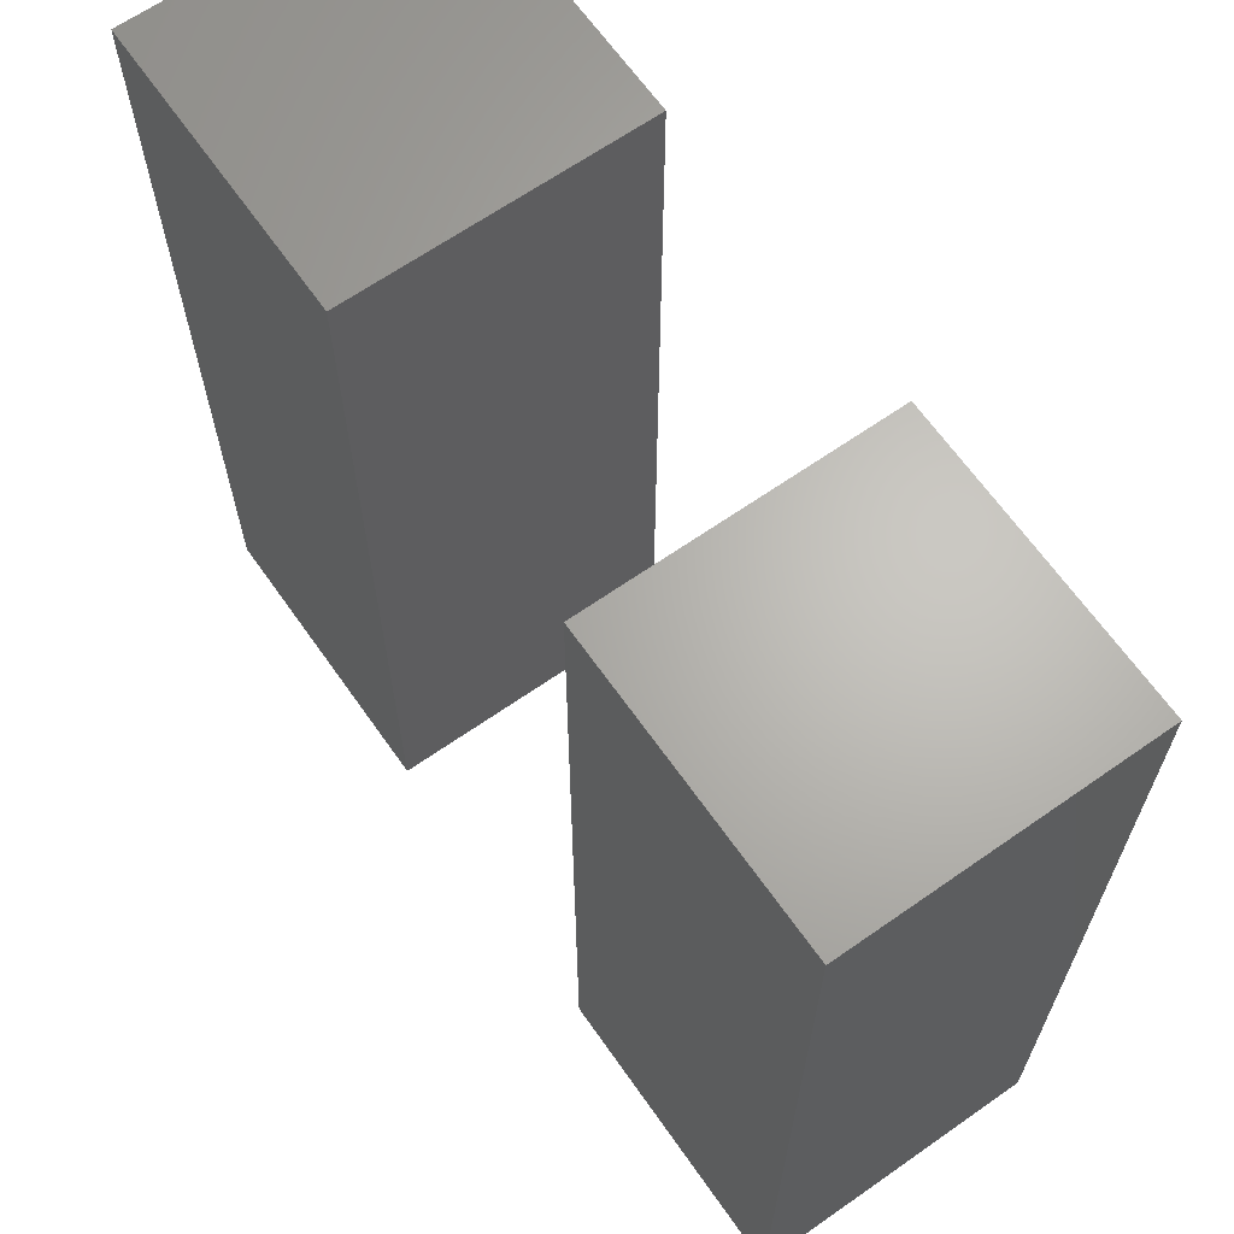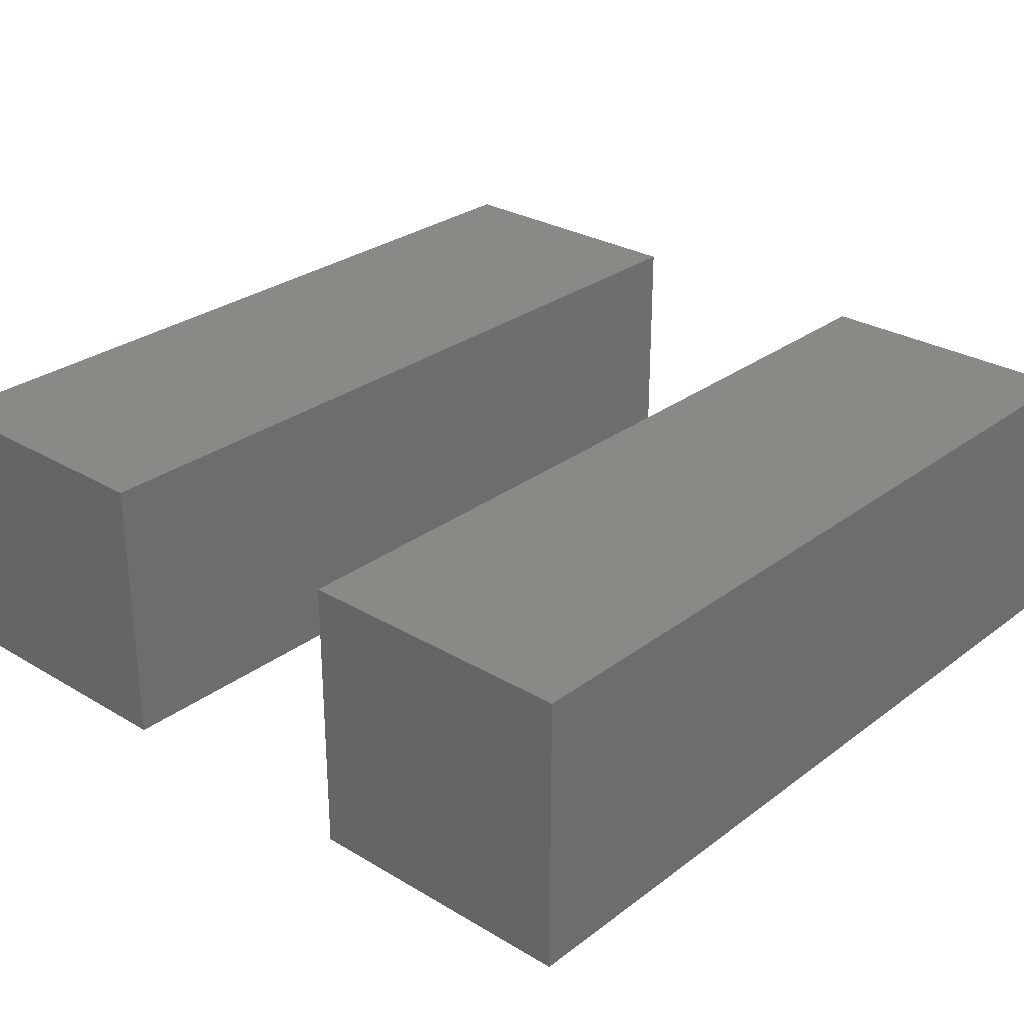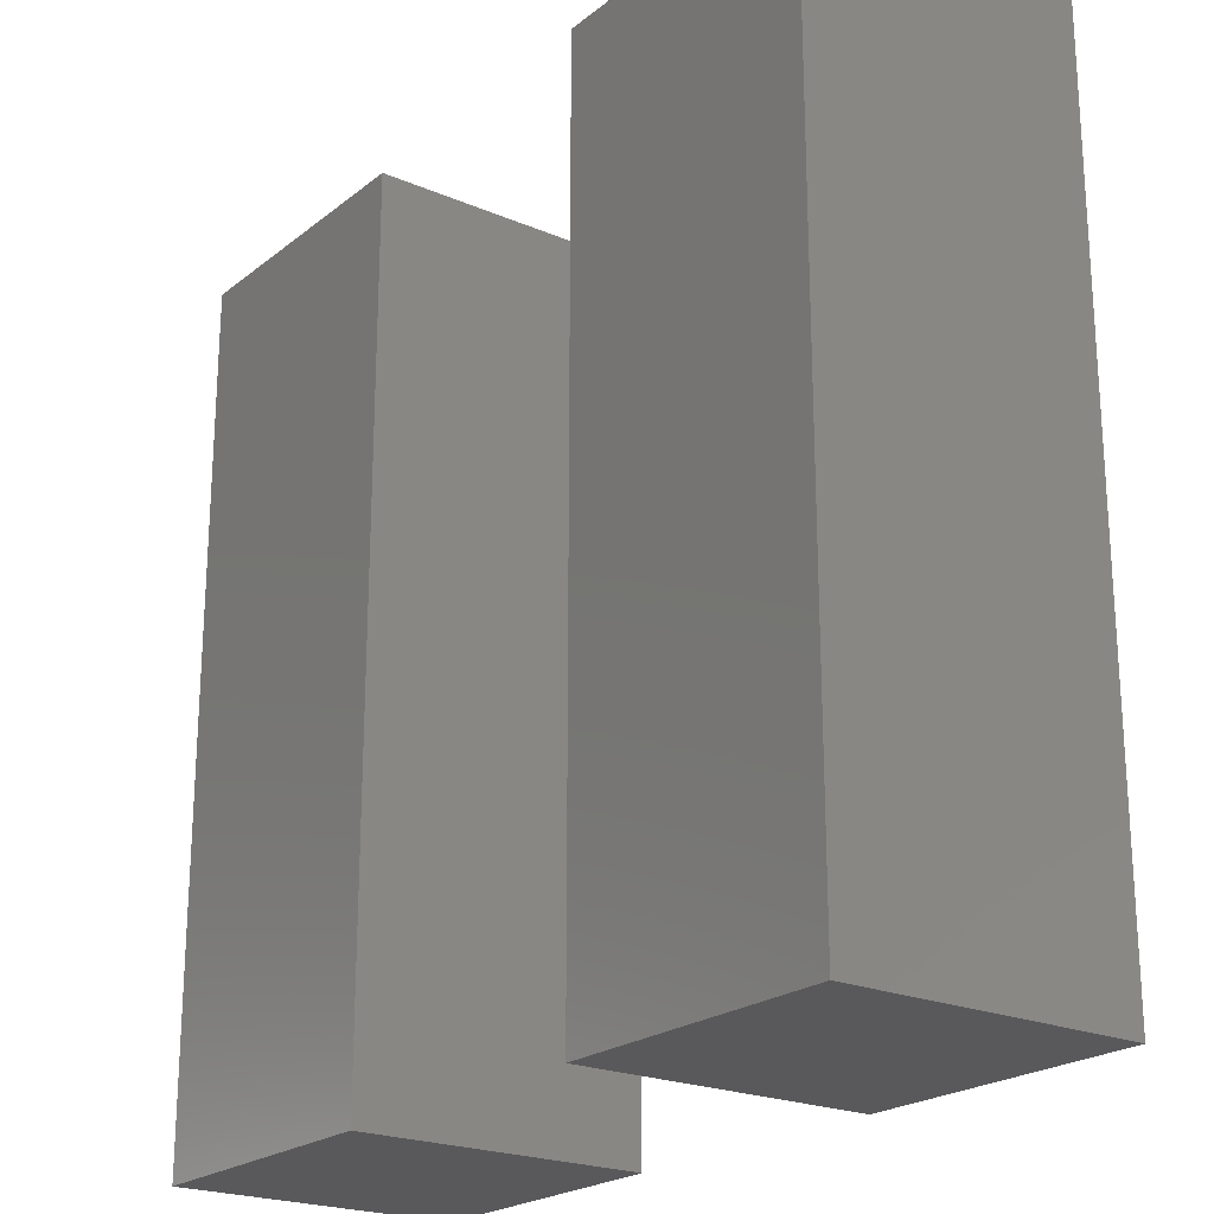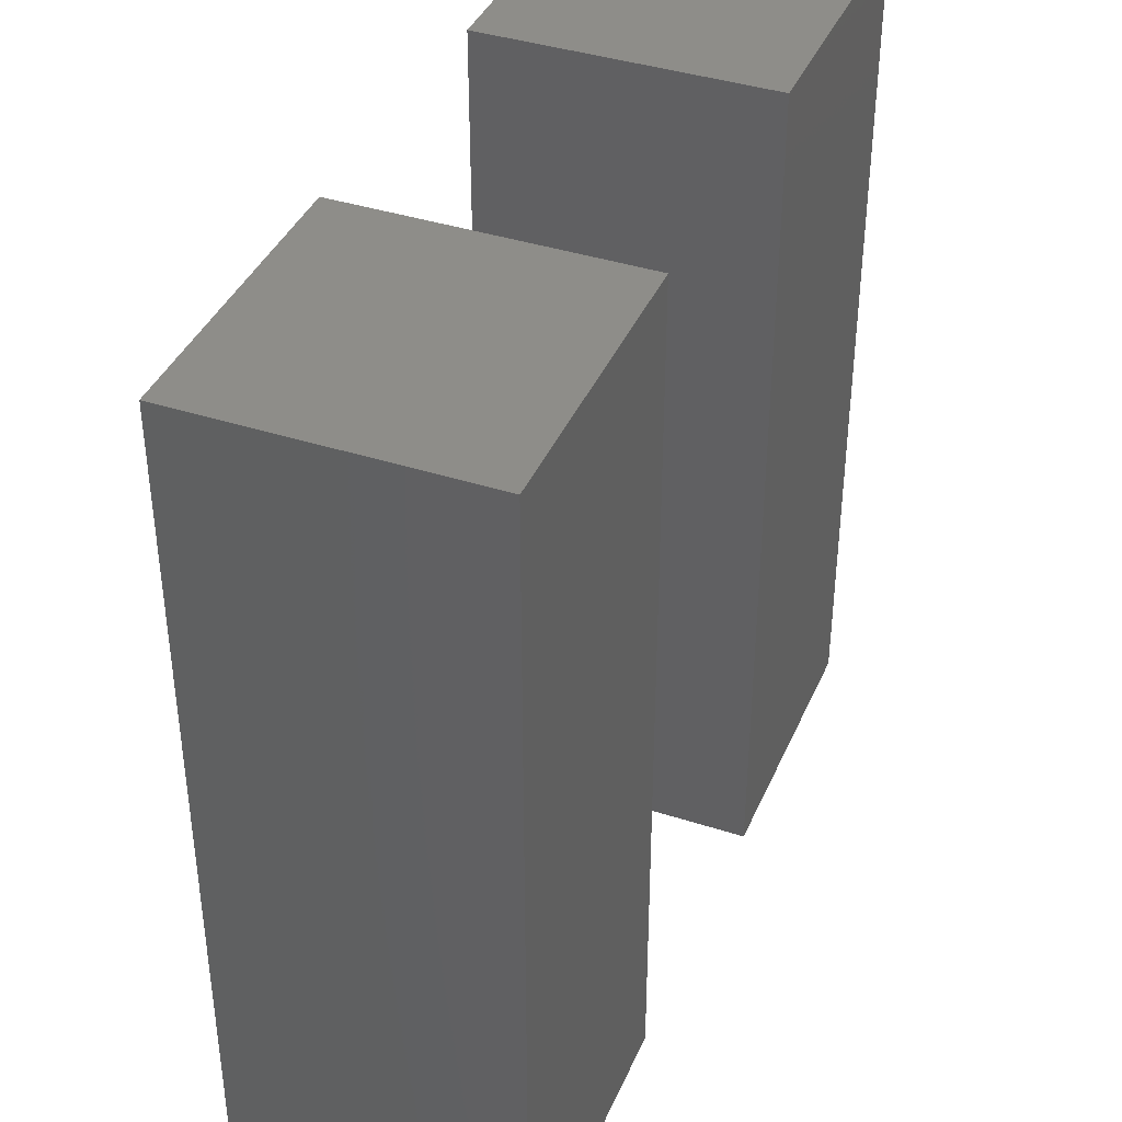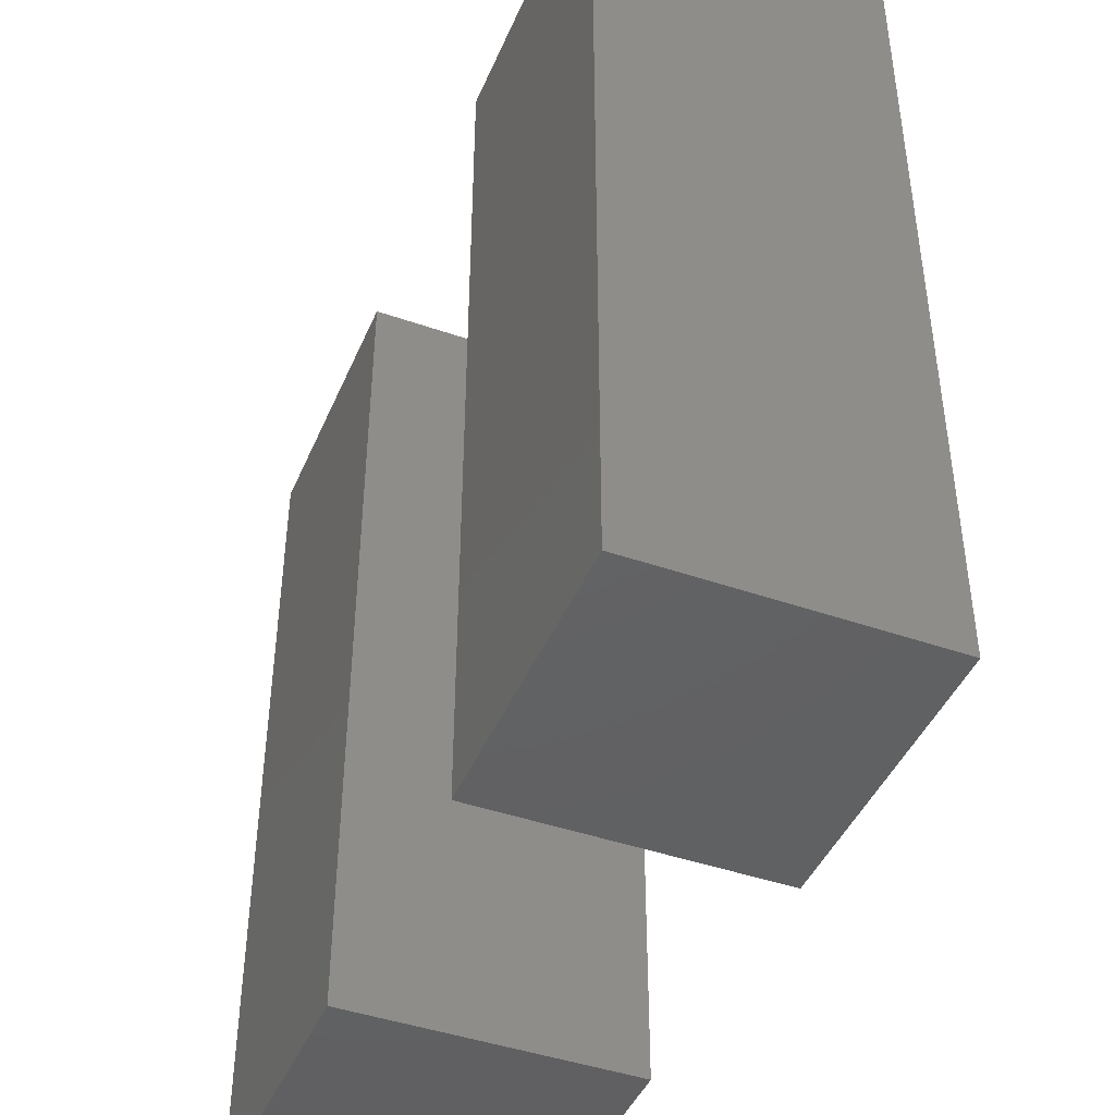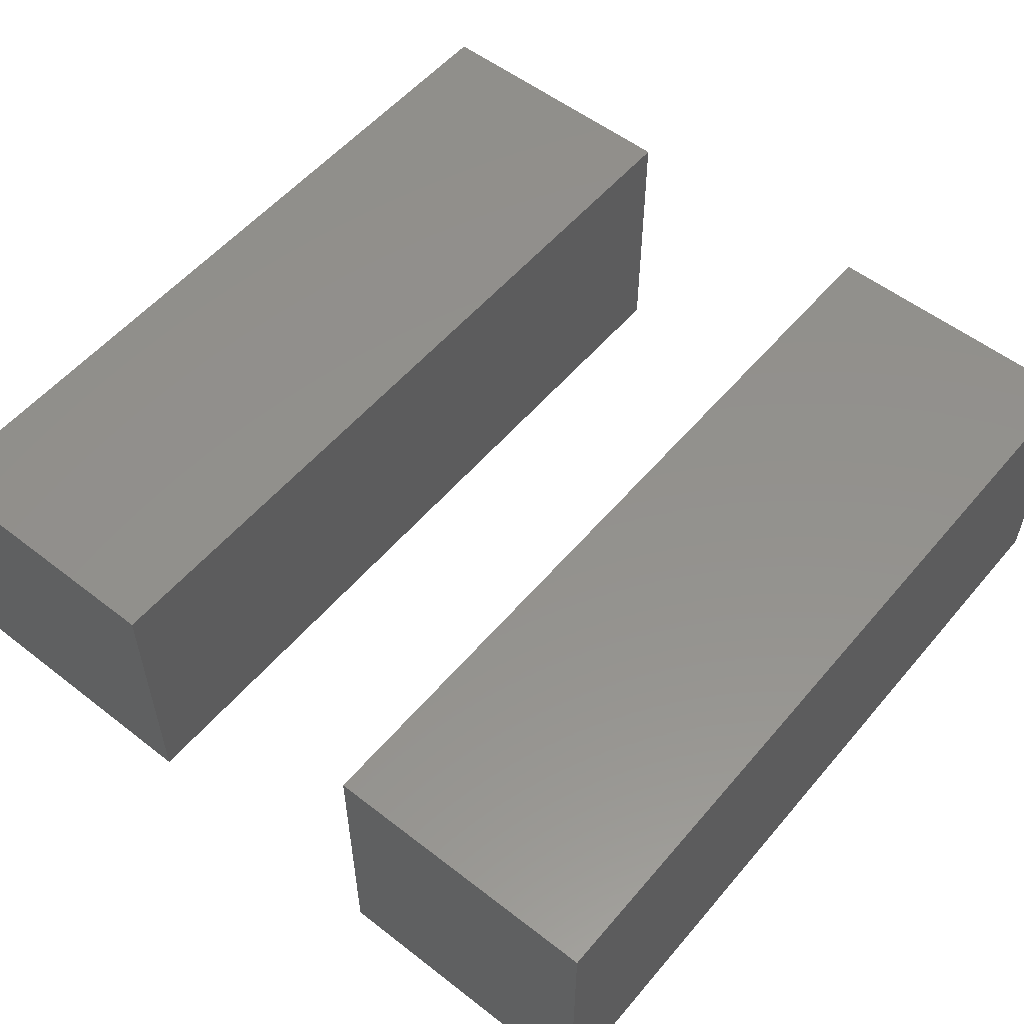
<metadata>
{"format":"stl","ext":"stl","renderer":"f3d","projection":"perspective","resolution":1024,"background":"white","views":[{"elev":65.5,"azim":54.9,"up":"+Z"},{"elev":28.4,"azim":41.8,"up":"+Y"},{"elev":-22.0,"azim":-126.7,"up":"+Z"},{"elev":39.5,"azim":-68.1,"up":"+Z"},{"elev":-44.0,"azim":-112.2,"up":"+Z"},{"elev":54.7,"azim":39.4,"up":"+Y"}]}
</metadata>
<code>
# stl→obj: 16 verts, 24 faces
v 0 0 0
v 0 1 3
v 0 1 0
v 0 0 3
v 1 0 3
v 1 1 3
v 1 1 0
v 1 0 0
v 2 0 0
v 2 1 3
v 2 1 0
v 2 0 3
v 3 0 3
v 3 1 3
v 3 1 0
v 3 0 0
f 1 2 3
f 2 1 4
f 2 5 6
f 5 2 4
f 5 7 6
f 7 5 8
f 7 2 6
f 2 7 3
f 1 7 8
f 7 1 3
f 1 5 4
f 5 1 8
f 9 10 11
f 10 9 12
f 10 13 14
f 13 10 12
f 13 15 14
f 15 13 16
f 15 10 14
f 10 15 11
f 9 15 16
f 15 9 11
f 9 13 12
f 13 9 16

</code>
